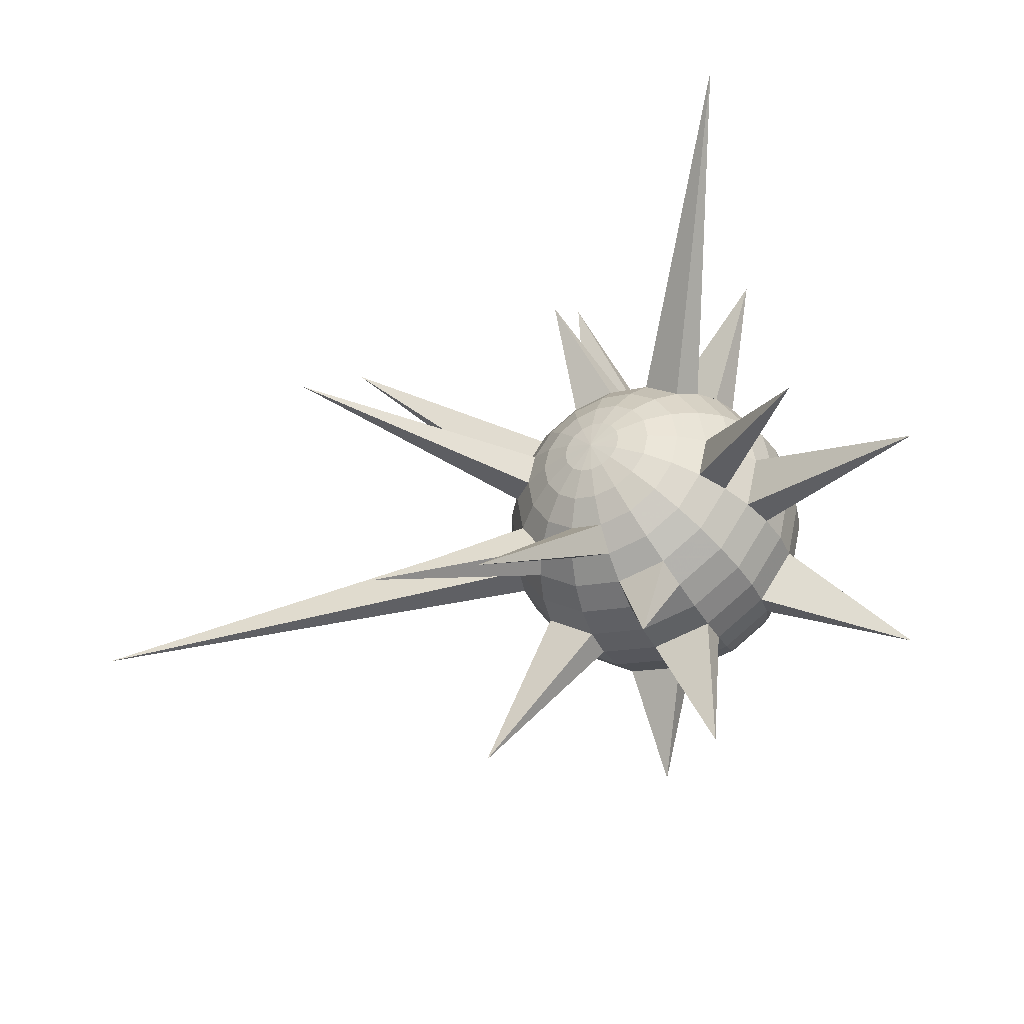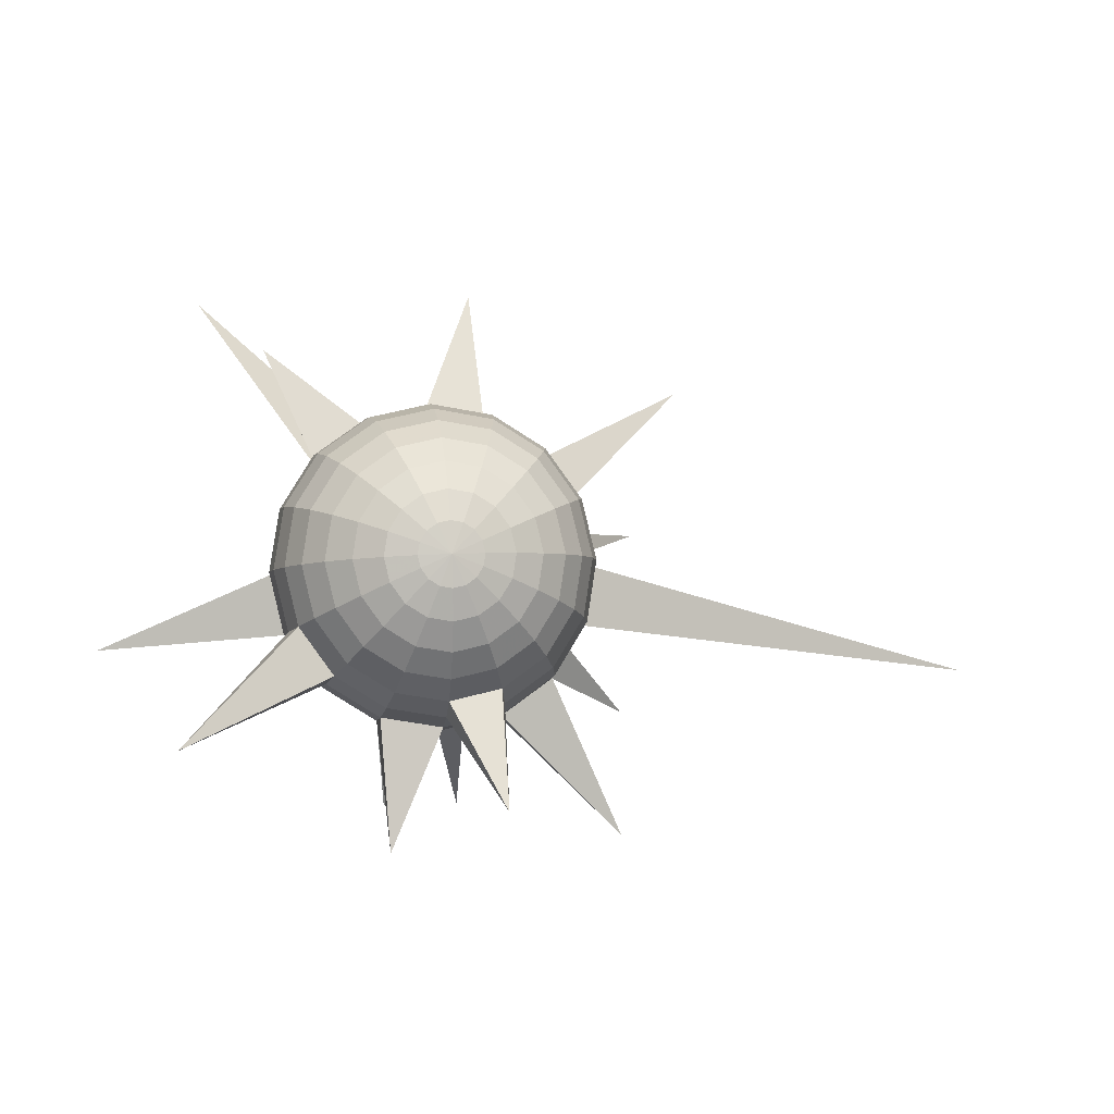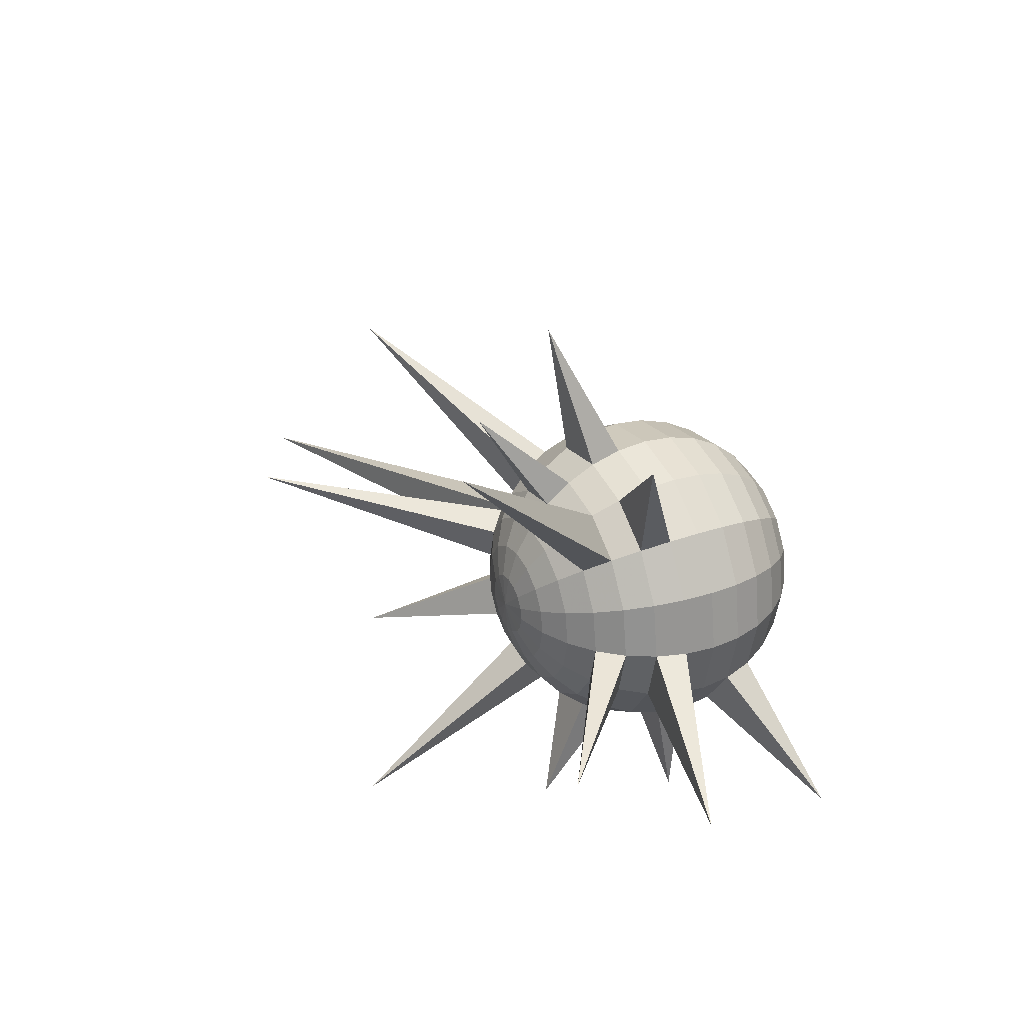
<metadata>
{"format":"obj","ext":"obj","renderer":"f3d","projection":"perspective","resolution":1024,"background":"white","views":[{"elev":-40.1,"azim":-151.8,"up":"+Z"},{"elev":-4.7,"azim":-9.2,"up":"+Z"},{"elev":31.4,"azim":-117.0,"up":"+Z"}]}
</metadata>
<code>
o Sphere
v -0.06673 1.961 -0.1833
v -0.1309 1.905 -0.3596
v -0.2418 1.688 -0.6645
v -0.316 1.363 -0.8682
v -0.3354 1.176 -0.9216
v -0.3354 0.7856 -0.9216
v -0.2844 0.4251 -0.7813
v -0.19 0.1492 -0.5221
v -0.1309 0.05682 -0.3596
v -0.06673 -8.4e-05 -0.1833
v 0.00851 1.961 -0.1949
v 0.01669 1.905 -0.3823
v 0.02423 1.812 -0.555
v 0.03084 1.688 -0.7064
v 0.03627 1.536 -0.8307
v 0.0403 1.363 -0.923
v 0.04278 1.176 -0.9799
v 0.04362 0.9807 -0.999
v 0.04278 0.7856 -0.9799
v 0.0403 0.598 -0.923
v 0.03627 0.4251 -0.8307
v 0.03084 0.2736 -0.7064
v 0.02423 0.1492 -0.555
v 0.01669 0.05682 -0.3823
v 0.00851 -8.4e-05 -0.1949
v 0.08245 1.961 -0.1768
v 0.1617 1.905 -0.3468
v 0.2348 1.812 -0.5035
v 0.2988 1.688 -0.6409
v 0.3514 1.536 -0.7536
v 0.3904 1.363 -0.8373
v 0.4145 1.176 -0.8889
v 0.4226 0.9807 -0.9063
v 0.4145 0.7856 -0.8889
v 0.3904 0.598 -0.8373
v 0.3514 0.4251 -0.7536
v 0.2988 0.2736 -0.6409
v 0.2348 0.1492 -0.5035
v 0.1617 0.05682 -0.3468
v 0.08245 -8.4e-05 -0.1768
v 0.1438 1.961 -0.1318
v 0.2821 1.905 -0.2585
v 0.4096 1.812 -0.3753
v 0.5213 1.688 -0.4777
v 0.613 1.536 -0.5617
v 0.6812 1.363 -0.6242
v 0.7231 1.176 -0.6626
v 0.7373 0.9807 -0.6756
v 0.7231 0.7856 -0.6626
v 0.6812 0.598 -0.6242
v 0.613 0.4251 -0.5617
v 0.5213 0.2736 -0.4777
v 0.4096 0.1492 -0.3753
v 0.2821 0.05682 -0.2585
v 0.1438 -8.4e-05 -0.1318
v 0.1833 1.961 -0.06673
v 0.3596 1.905 -0.1309
v 0.5221 1.812 -0.19
v 0.6645 1.688 -0.2418
v 0.7813 1.536 -0.2844
v 0.8682 1.363 -0.316
v 0.9216 1.176 -0.3354
v 0.9397 0.9807 -0.342
v 0.9216 0.7856 -0.3354
v 0.8682 0.598 -0.316
v 0.7813 0.4251 -0.2844
v 0.6645 0.2736 -0.2418
v 0.5221 0.1492 -0.19
v 0.3596 0.05682 -0.1309
v 0.1833 -8.4e-05 -0.06673
v 0.1949 1.961 0.00851
v 0.3823 1.905 0.01669
v 0.555 1.812 0.02423
v 0.7064 1.688 0.03084
v 0.8307 1.536 0.03627
v 0.923 1.363 0.0403
v 0.9799 1.176 0.04278
v 0.999 0.9807 0.04362
v 0.9799 0.7856 0.04278
v 0.923 0.598 0.0403
v 0.8307 0.4251 0.03627
v 0.7064 0.2736 0.03084
v 0.555 0.1492 0.02423
v 0.3823 0.05682 0.01669
v 0.1949 -8.4e-05 0.00851
v 0.1768 1.961 0.08245
v 0.3468 1.905 0.1617
v 0.5035 1.812 0.2348
v 0.6409 1.688 0.2988
v 0.7536 1.536 0.3514
v 0.8373 1.363 0.3904
v 0.8889 1.176 0.4145
v 0.9063 0.9807 0.4226
v 0.8889 0.7856 0.4145
v 0.8373 0.598 0.3904
v 0.7536 0.4251 0.3514
v 0.6409 0.2736 0.2988
v 0.5035 0.1492 0.2348
v 0.3468 0.05682 0.1617
v 0.1768 -8.4e-05 0.08245
v 0.1318 1.961 0.1438
v 0.2585 1.905 0.2821
v 0.3753 1.812 0.4096
v 0.4777 1.688 0.5213
v 0.5617 1.536 0.613
v 0.6242 1.363 0.6812
v 0.6626 1.176 0.7231
v 0.6756 0.9807 0.7373
v 0.6626 0.7856 0.7231
v 0.6242 0.598 0.6812
v 0.5617 0.4251 0.613
v 0.4777 0.2736 0.5213
v 0.3753 0.1492 0.4096
v 0.2585 0.05682 0.2821
v 0.1318 -8.4e-05 0.1438
v 0.06673 1.961 0.1833
v 0.1309 1.905 0.3596
v 0.19 1.812 0.5221
v 0.2418 1.688 0.6645
v 0.2844 1.536 0.7813
v 0.316 1.363 0.8682
v 0.3354 1.176 0.9216
v 0.342 0.9807 0.9397
v 0.3354 0.7856 0.9216
v 0.316 0.598 0.8682
v 0.2844 0.4251 0.7813
v 0.2418 0.2736 0.6645
v 0.19 0.1492 0.5221
v 0.1309 0.05682 0.3596
v 0.06673 -8.4e-05 0.1833
v -0.00851 1.961 0.1949
v -0.01669 1.905 0.3823
v -0.02423 1.812 0.555
v -0.03084 1.688 0.7064
v -0.03627 1.536 0.8307
v -0.0403 1.363 0.923
v -0.04278 1.176 0.9799
v -0.04362 0.9807 0.999
v -0.04278 0.7856 0.9799
v -0.0403 0.598 0.923
v -0.03627 0.4251 0.8307
v -0.03084 0.2736 0.7064
v -0.02423 0.1492 0.555
v -0.01669 0.05682 0.3823
v -0.00851 -8.4e-05 0.1949
v 0 -0.0193 0
v -0.08245 1.961 0.1768
v -0.1617 1.905 0.3468
v -0.2348 1.812 0.5035
v -0.2988 1.688 0.6409
v -0.3514 1.536 0.7536
v -0.3904 1.363 0.8373
v -0.4145 1.176 0.8889
v -0.4226 0.9807 0.9063
v -0.4145 0.7856 0.8889
v -0.3904 0.598 0.8373
v -0.3514 0.4251 0.7536
v -0.2988 0.2736 0.6409
v -0.2348 0.1492 0.5035
v -0.1617 0.05682 0.3468
v -0.08245 -8.4e-05 0.1768
v -0.1438 1.961 0.1318
v -0.2821 1.905 0.2585
v -0.4096 1.812 0.3753
v -0.5213 1.688 0.4777
v -0.613 1.536 0.5617
v -0.6812 1.363 0.6242
v -0.7231 1.176 0.6626
v -0.7373 0.9807 0.6756
v -0.7231 0.7856 0.6626
v -0.6812 0.598 0.6242
v -0.613 0.4251 0.5617
v -0.5213 0.2736 0.4777
v -0.4096 0.1492 0.3753
v -0.2821 0.05682 0.2585
v -0.1438 -8.4e-05 0.1318
v 0 1.981 0
v -0.1833 1.961 0.06673
v -0.3596 1.905 0.1309
v -0.5221 1.812 0.19
v -0.6645 1.688 0.2418
v -0.7813 1.536 0.2844
v -0.8682 1.363 0.316
v -0.9216 1.176 0.3354
v -0.9397 0.9807 0.342
v -0.9216 0.7856 0.3354
v -0.8682 0.598 0.316
v -0.7813 0.4251 0.2844
v -0.6645 0.2736 0.2418
v -0.5221 0.1492 0.19
v -0.3596 0.05682 0.1309
v -0.1833 -8.4e-05 0.06673
v -0.1949 1.961 -0.00851
v -0.3823 1.905 -0.01669
v -0.555 1.812 -0.02423
v -0.7064 1.688 -0.03084
v -0.8307 1.536 -0.03627
v -0.923 1.363 -0.0403
v -0.9799 1.176 -0.04278
v -0.999 0.9807 -0.04362
v -0.9799 0.7856 -0.04278
v -0.923 0.598 -0.0403
v -0.8307 0.4251 -0.03627
v -0.7064 0.2736 -0.03084
v -0.555 0.1492 -0.02423
v -0.3823 0.05682 -0.01669
v -0.1949 -8.4e-05 -0.00851
v -0.1768 1.961 -0.08245
v -0.3468 1.905 -0.1617
v -0.5035 1.812 -0.2348
v -0.6409 1.688 -0.2988
v -0.7536 1.536 -0.3514
v -0.8373 1.363 -0.3904
v -0.8889 1.176 -0.4145
v -0.9063 0.9807 -0.4226
v -0.8889 0.7856 -0.4145
v -0.8373 0.598 -0.3904
v -0.7536 0.4251 -0.3514
v -0.6409 0.2736 -0.2988
v -0.5035 0.1492 -0.2348
v -0.3468 0.05682 -0.1617
v -0.1768 -8.4e-05 -0.08245
v -0.1318 1.961 -0.1438
v -0.2585 1.905 -0.2821
v -0.3753 1.812 -0.4096
v -0.4777 1.688 -0.5213
v -0.5617 1.536 -0.613
v -0.6242 1.363 -0.6812
v -0.6626 1.176 -0.7231
v -0.6756 0.9807 -0.7373
v -0.6626 0.7856 -0.7231
v -0.6242 0.598 -0.6812
v -0.5617 0.4251 -0.613
v -0.4777 0.2736 -0.5213
v -0.3753 0.1492 -0.4096
v -0.2585 0.05682 -0.2821
v -0.1318 -8.4e-05 -0.1438
v -0.19 1.812 -0.5221
v -0.2844 1.536 -0.7813
v -0.342 0.9807 -0.9397
v -0.316 0.598 -0.8682
v -0.2418 0.2736 -0.6645
v 3.742 2.118 -0.576
v 3.742 2.118 -0.576
v 3.742 2.118 -0.576
v 3.742 2.118 -0.576
v 1.757 2.141 1.289
v 1.757 2.141 1.289
v 1.757 2.141 1.289
v 1.757 2.141 1.289
v 1.422 2.343 -0.8628
v 1.422 2.343 -0.8628
v 1.422 2.343 -0.8628
v 1.422 2.343 -0.8628
v 1.206 1.181 -1.644
v 1.206 1.181 -1.644
v 1.206 1.181 -1.644
v 1.206 1.181 -1.644
v -0.2274 1.782 -1.477
v -0.2274 1.782 -1.477
v -0.2274 1.782 -1.477
v -0.2274 1.782 -1.477
v -2.041 1.617 -0.4995
v -2.041 1.617 -0.4995
v -2.041 1.617 -0.4995
v -2.041 1.617 -0.4995
v -1.528 0.4061 -1.12
v -1.528 0.4061 -1.12
v -1.528 0.4061 -1.12
v -1.528 0.4061 -1.12
v -1.493 2.242 -0.3653
v -1.493 2.242 -0.3653
v -1.493 2.242 -0.3653
v -1.493 2.242 -0.3653
v -1.44 2.965 1.964
v -1.44 2.965 1.964
v -1.44 2.965 1.964
v -1.44 2.965 1.964
v -1.034 1.512 1.41
v -1.034 1.512 1.41
v -1.034 1.512 1.41
v -1.034 1.512 1.41
v 0.2759 1.531 1.793
v 0.2759 1.531 1.793
v 0.2759 1.531 1.793
v 0.2759 1.531 1.793
v 0.2009 2.068 1.305
v 0.2009 2.068 1.305
v 0.2009 2.068 1.305
v 0.2009 2.068 1.305
v 1.628 3.013 0.3984
v 1.628 3.013 0.3984
v 1.628 3.013 0.3984
v 1.628 3.013 0.3984
v -0.2665 0.8077 -1.732
v -0.2665 0.8077 -1.732
v -0.2665 0.8077 -1.732
v -0.2665 0.8077 -1.732
v 0.3639 2.84 -1.487
v 0.3639 2.84 -1.487
v 0.3639 2.84 -1.487
v 0.3639 2.84 -1.487
v 0.36 0.1688 -1.471
v 0.36 0.1688 -1.471
v 0.36 0.1688 -1.471
v 0.36 0.1688 -1.471
f 238 12 13
f 241 21 7
f 238 14 3
f 242 21 22
f 239 14 15
f 242 23 8
f 15 260 259
f 9 23 24
f 4 17 5
f 9 25 10
f 240 17 18
f 1 177 11
f 146 10 25
f 240 295 298
f 1 12 2
f 241 19 20
f 11 27 12
f 19 35 20
f 12 28 13
f 35 306 305
f 28 302 301
f 21 37 22
f 14 30 15
f 23 37 38
f 15 31 16
f 24 38 39
f 16 32 17
f 24 40 25
f 17 33 18
f 11 177 26
f 146 25 40
f 18 34 19
f 30 46 31
f 39 53 54
f 31 47 32
f 40 54 55
f 47 258 257
f 26 177 41
f 146 40 55
f 33 49 34
f 26 42 27
f 34 50 35
f 27 43 28
f 35 51 36
f 28 44 29
f 37 51 52
f 29 45 30
f 37 53 38
f 49 65 50
f 43 57 58
f 50 66 51
f 43 59 44
f 51 67 52
f 60 252 254
f 53 67 68
f 45 61 46
f 53 69 54
f 47 61 62
f 55 69 70
f 47 63 48
f 41 177 56
f 146 55 70
f 48 64 49
f 41 57 42
f 69 83 84
f 76 246 245
f 70 84 85
f 62 78 63
f 56 177 71
f 146 70 85
f 64 78 79
f 56 72 57
f 64 80 65
f 58 72 73
f 65 81 66
f 58 74 59
f 66 82 67
f 59 75 60
f 67 83 68
f 61 75 76
f 72 88 73
f 80 96 81
f 89 292 294
f 82 96 97
f 74 90 75
f 82 98 83
f 75 91 76
f 84 98 99
f 76 92 77
f 84 100 85
f 77 93 78
f 71 177 86
f 146 85 100
f 79 93 94
f 72 86 87
f 79 95 80
f 91 107 92
f 99 115 100
f 92 108 93
f 86 177 101
f 146 100 115
f 93 109 94
f 87 101 102
f 94 110 95
f 87 103 88
f 95 111 96
f 89 103 104
f 97 111 112
f 89 105 90
f 97 113 98
f 90 249 247
f 98 114 99
f 110 126 111
f 104 118 119
f 112 126 127
f 104 120 105
f 112 128 113
f 105 121 106
f 113 129 114
f 107 121 122
f 114 130 115
f 108 122 123
f 101 177 116
f 146 115 130
f 108 124 109
f 101 117 102
f 109 125 110
f 102 118 103
f 129 145 130
f 123 137 138
f 116 177 131
f 146 130 145
f 123 139 124
f 116 132 117
f 124 140 125
f 117 133 118
f 125 141 126
f 119 133 134
f 127 141 142
f 120 287 288
f 127 143 128
f 121 135 136
f 129 143 144
f 122 283 284
f 141 158 142
f 134 151 135
f 142 159 143
f 136 151 152
f 143 160 144
f 136 153 137
f 144 161 145
f 138 153 154
f 131 177 147
f 146 145 161
f 138 155 139
f 132 147 148
f 139 156 140
f 132 149 133
f 140 157 141
f 134 149 150
f 147 177 162
f 146 161 176
f 154 170 155
f 147 163 148
f 155 171 156
f 148 164 149
f 156 172 157
f 150 164 165
f 158 172 173
f 166 276 278
f 158 174 159
f 151 167 152
f 160 174 175
f 168 280 282
f 160 176 161
f 154 168 169
f 165 182 166
f 173 190 174
f 166 183 167
f 175 190 191
f 167 184 168
f 175 192 176
f 169 184 185
f 162 177 178
f 146 176 192
f 169 186 170
f 162 179 163
f 170 187 171
f 163 180 164
f 171 188 172
f 165 180 181
f 173 188 189
f 185 201 186
f 178 194 179
f 186 202 187
f 179 195 180
f 187 203 188
f 181 195 196
f 189 203 204
f 181 197 182
f 189 205 190
f 182 198 183
f 191 205 206
f 184 198 199
f 191 207 192
f 185 199 200
f 178 177 193
f 146 192 207
f 204 220 205
f 197 213 198
f 206 220 221
f 199 263 264
f 206 222 207
f 200 214 215
f 193 177 208
f 146 207 222
f 200 216 201
f 194 208 209
f 201 217 202
f 194 210 195
f 202 218 203
f 196 210 211
f 203 219 204
f 212 272 274
f 208 224 209
f 231 270 269
f 209 225 210
f 217 233 218
f 211 225 226
f 219 233 234
f 211 227 212
f 219 235 220
f 212 228 213
f 221 235 236
f 213 229 214
f 221 237 222
f 215 229 230
f 208 177 223
f 146 222 237
f 215 231 216
f 227 4 228
f 236 8 9
f 229 4 5
f 236 10 237
f 230 5 240
f 223 177 1
f 146 237 10
f 230 6 231
f 224 1 2
f 232 6 241
f 225 2 238
f 232 7 233
f 225 3 226
f 234 7 242
f 227 3 239
f 234 8 235
f 244 245 246
f 77 244 246
f 61 245 243
f 62 243 244
f 248 249 250
f 91 247 248
f 105 250 249
f 106 248 250
f 252 253 254
f 44 253 251
f 45 251 252
f 59 254 253
f 256 257 258
f 48 256 258
f 32 257 255
f 33 255 256
f 261 259 260
f 16 261 260
f 239 259 262
f 4 262 261
f 264 265 266
f 213 266 265
f 198 265 263
f 214 264 266
f 268 269 270
f 216 269 267
f 232 268 270
f 217 267 268
f 272 273 274
f 196 273 271
f 197 271 272
f 211 274 273
f 276 277 278
f 150 277 275
f 151 275 276
f 165 278 277
f 280 281 282
f 152 281 279
f 153 279 280
f 167 282 281
f 284 285 286
f 137 284 286
f 121 285 283
f 136 286 285
f 288 289 290
f 135 288 290
f 134 290 289
f 119 289 287
f 292 293 294
f 73 293 291
f 74 291 292
f 88 294 293
f 297 295 296
f 18 296 295
f 6 298 297
f 19 297 296
f 300 301 302
f 14 299 300
f 29 300 302
f 13 301 299
f 304 305 306
f 21 303 304
f 20 305 303
f 36 304 306
f 238 2 12
f 241 20 21
f 238 13 14
f 242 7 21
f 239 3 14
f 242 22 23
f 15 16 260
f 9 8 23
f 4 16 17
f 9 24 25
f 240 5 17
f 240 18 295
f 1 11 12
f 241 6 19
f 11 26 27
f 19 34 35
f 12 27 28
f 35 36 306
f 28 29 302
f 21 36 37
f 14 29 30
f 23 22 37
f 15 30 31
f 24 23 38
f 16 31 32
f 24 39 40
f 17 32 33
f 18 33 34
f 30 45 46
f 39 38 53
f 31 46 47
f 40 39 54
f 47 48 258
f 33 48 49
f 26 41 42
f 34 49 50
f 27 42 43
f 35 50 51
f 28 43 44
f 37 36 51
f 29 44 45
f 37 52 53
f 49 64 65
f 43 42 57
f 50 65 66
f 43 58 59
f 51 66 67
f 60 45 252
f 53 52 67
f 45 60 61
f 53 68 69
f 47 46 61
f 55 54 69
f 47 62 63
f 48 63 64
f 41 56 57
f 69 68 83
f 76 77 246
f 70 69 84
f 62 77 78
f 64 63 78
f 56 71 72
f 64 79 80
f 58 57 72
f 65 80 81
f 58 73 74
f 66 81 82
f 59 74 75
f 67 82 83
f 61 60 75
f 72 87 88
f 80 95 96
f 89 74 292
f 82 81 96
f 74 89 90
f 82 97 98
f 75 90 91
f 84 83 98
f 76 91 92
f 84 99 100
f 77 92 93
f 79 78 93
f 72 71 86
f 79 94 95
f 91 106 107
f 99 114 115
f 92 107 108
f 93 108 109
f 87 86 101
f 94 109 110
f 87 102 103
f 95 110 111
f 89 88 103
f 97 96 111
f 89 104 105
f 97 112 113
f 90 105 249
f 98 113 114
f 110 125 126
f 104 103 118
f 112 111 126
f 104 119 120
f 112 127 128
f 105 120 121
f 113 128 129
f 107 106 121
f 114 129 130
f 108 107 122
f 108 123 124
f 101 116 117
f 109 124 125
f 102 117 118
f 129 144 145
f 123 122 137
f 123 138 139
f 116 131 132
f 124 139 140
f 117 132 133
f 125 140 141
f 119 118 133
f 127 126 141
f 120 119 287
f 127 142 143
f 121 120 135
f 129 128 143
f 122 121 283
f 141 157 158
f 134 150 151
f 142 158 159
f 136 135 151
f 143 159 160
f 136 152 153
f 144 160 161
f 138 137 153
f 138 154 155
f 132 131 147
f 139 155 156
f 132 148 149
f 140 156 157
f 134 133 149
f 154 169 170
f 147 162 163
f 155 170 171
f 148 163 164
f 156 171 172
f 150 149 164
f 158 157 172
f 166 151 276
f 158 173 174
f 151 166 167
f 160 159 174
f 168 153 280
f 160 175 176
f 154 153 168
f 165 181 182
f 173 189 190
f 166 182 183
f 175 174 190
f 167 183 184
f 175 191 192
f 169 168 184
f 169 185 186
f 162 178 179
f 170 186 187
f 163 179 180
f 171 187 188
f 165 164 180
f 173 172 188
f 185 200 201
f 178 193 194
f 186 201 202
f 179 194 195
f 187 202 203
f 181 180 195
f 189 188 203
f 181 196 197
f 189 204 205
f 182 197 198
f 191 190 205
f 184 183 198
f 191 206 207
f 185 184 199
f 204 219 220
f 197 212 213
f 206 205 220
f 199 198 263
f 206 221 222
f 200 199 214
f 200 215 216
f 194 193 208
f 201 216 217
f 194 209 210
f 202 217 218
f 196 195 210
f 203 218 219
f 212 197 272
f 208 223 224
f 231 232 270
f 209 224 225
f 217 232 233
f 211 210 225
f 219 218 233
f 211 226 227
f 219 234 235
f 212 227 228
f 221 220 235
f 213 228 229
f 221 236 237
f 215 214 229
f 215 230 231
f 227 239 4
f 236 235 8
f 229 228 4
f 236 9 10
f 230 229 5
f 230 240 6
f 224 223 1
f 232 231 6
f 225 224 2
f 232 241 7
f 225 238 3
f 234 233 7
f 227 226 3
f 234 242 8
f 244 243 245
f 77 62 244
f 61 76 245
f 62 61 243
f 248 247 249
f 91 90 247
f 105 106 250
f 106 91 248
f 252 251 253
f 44 59 253
f 45 44 251
f 59 60 254
f 256 255 257
f 48 33 256
f 32 47 257
f 33 32 255
f 261 262 259
f 16 4 261
f 239 15 259
f 4 239 262
f 264 263 265
f 213 214 266
f 198 213 265
f 214 199 264
f 268 267 269
f 216 231 269
f 232 217 268
f 217 216 267
f 272 271 273
f 196 211 273
f 197 196 271
f 211 212 274
f 276 275 277
f 150 165 277
f 151 150 275
f 165 166 278
f 280 279 281
f 152 167 281
f 153 152 279
f 167 168 282
f 284 283 285
f 137 122 284
f 121 136 285
f 136 137 286
f 288 287 289
f 135 120 288
f 134 135 290
f 119 134 289
f 292 291 293
f 73 88 293
f 74 73 291
f 88 89 294
f 297 298 295
f 18 19 296
f 6 240 298
f 19 6 297
f 300 299 301
f 14 13 299
f 29 14 300
f 13 28 301
f 304 303 305
f 21 20 303
f 20 35 305
f 36 21 304

</code>
